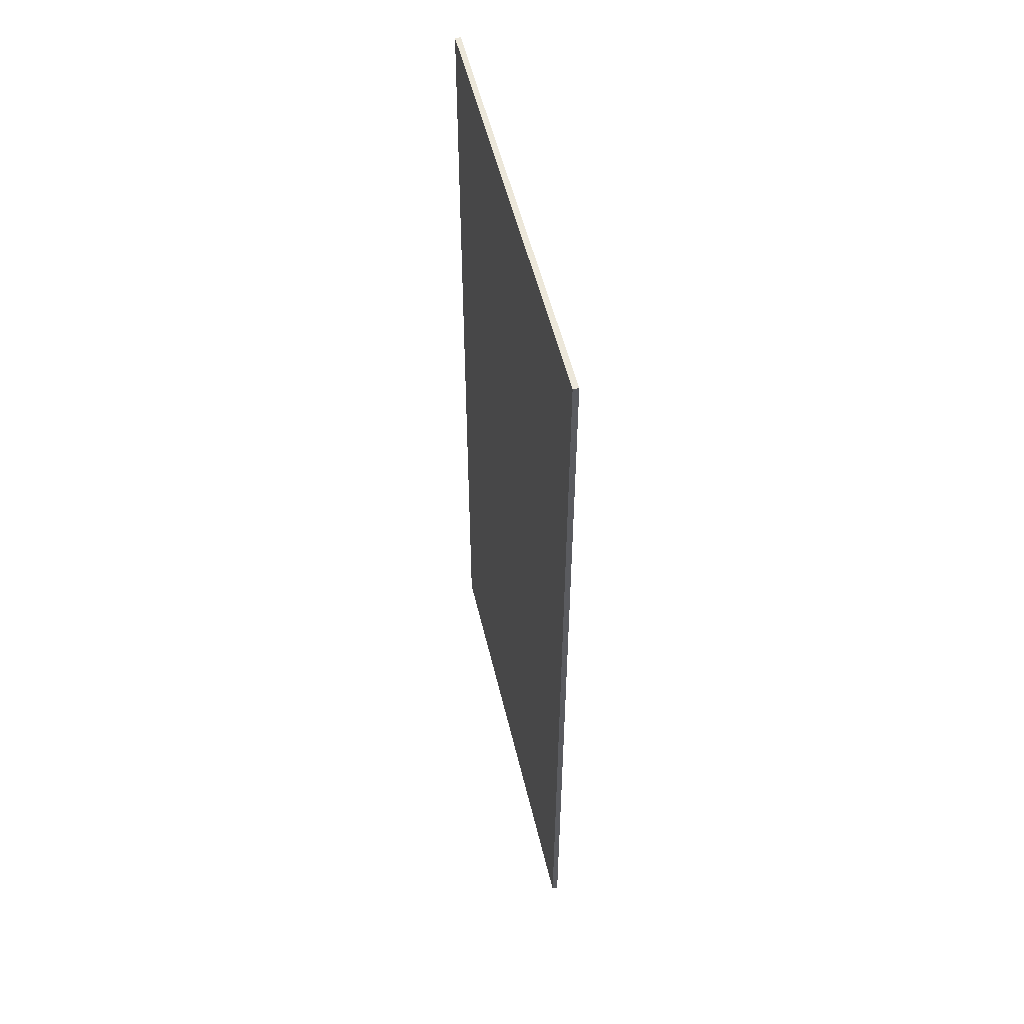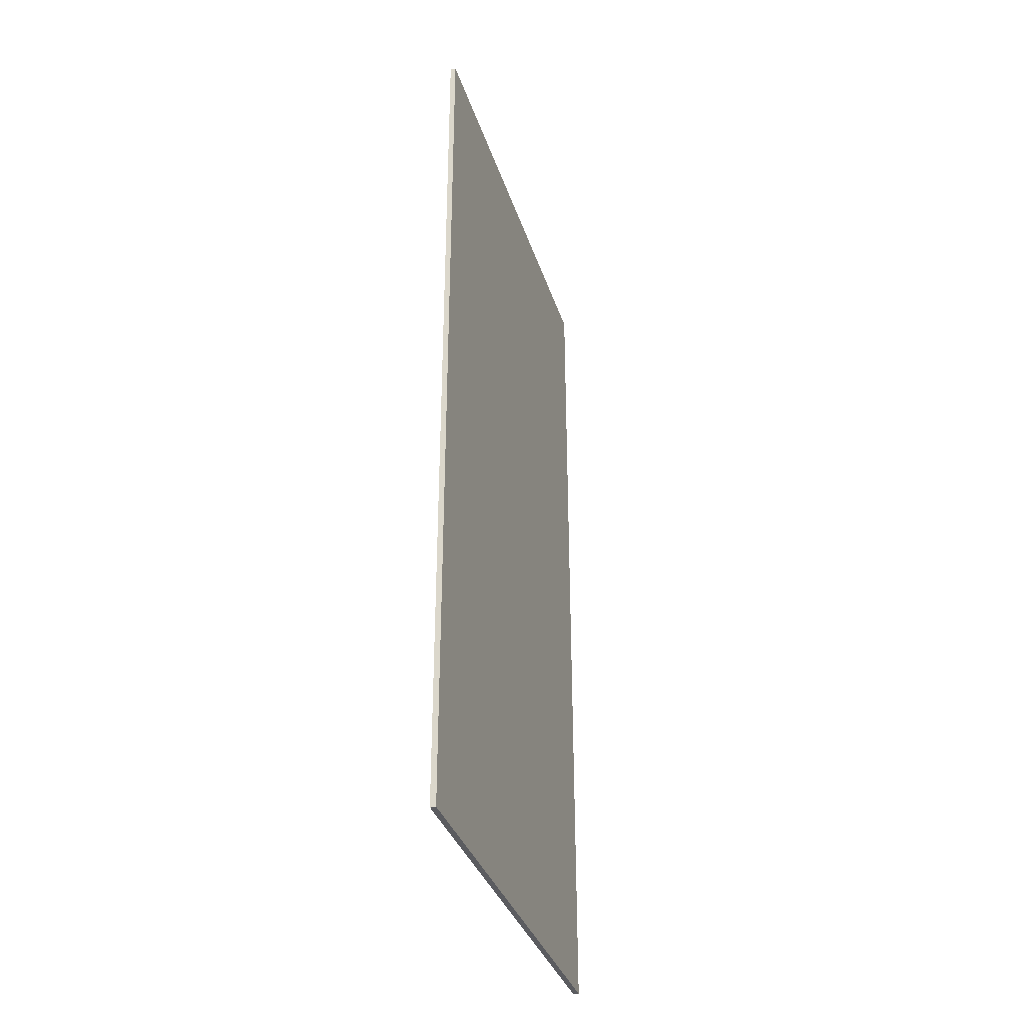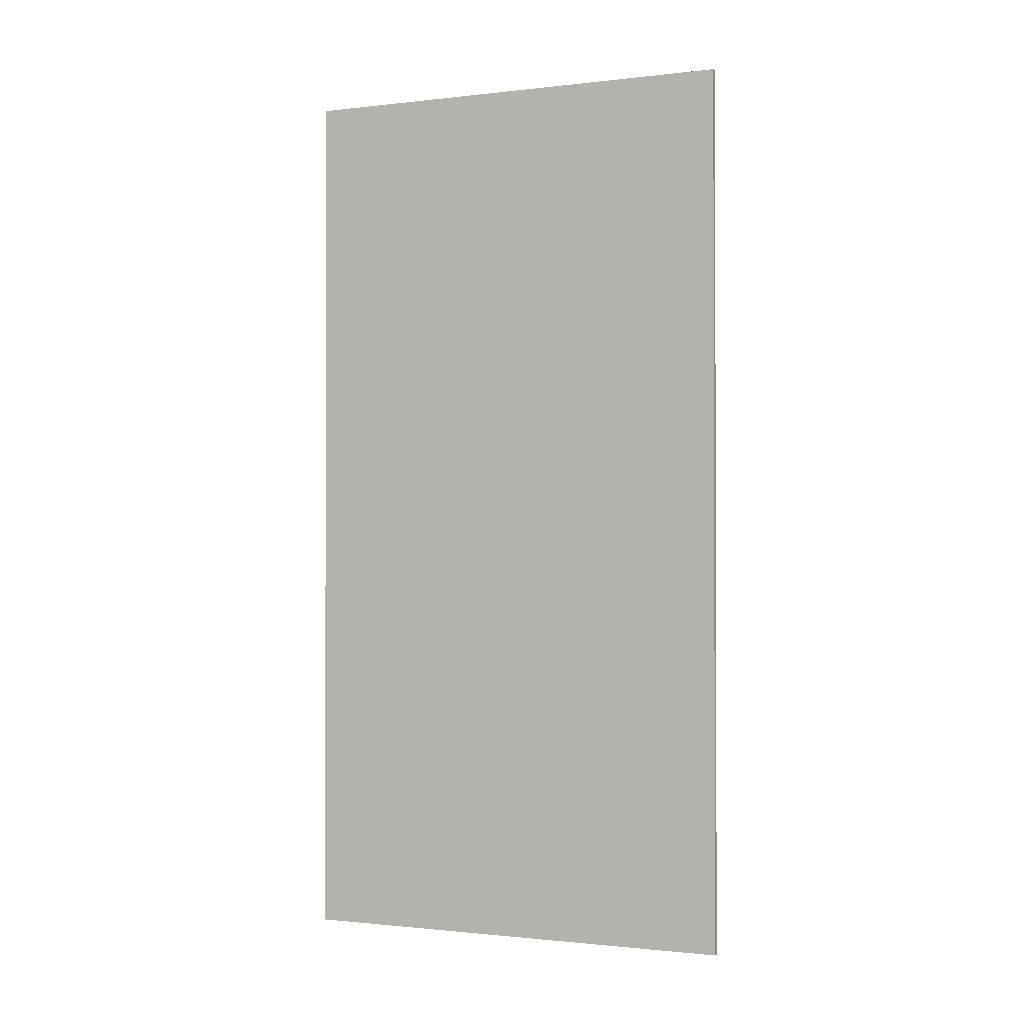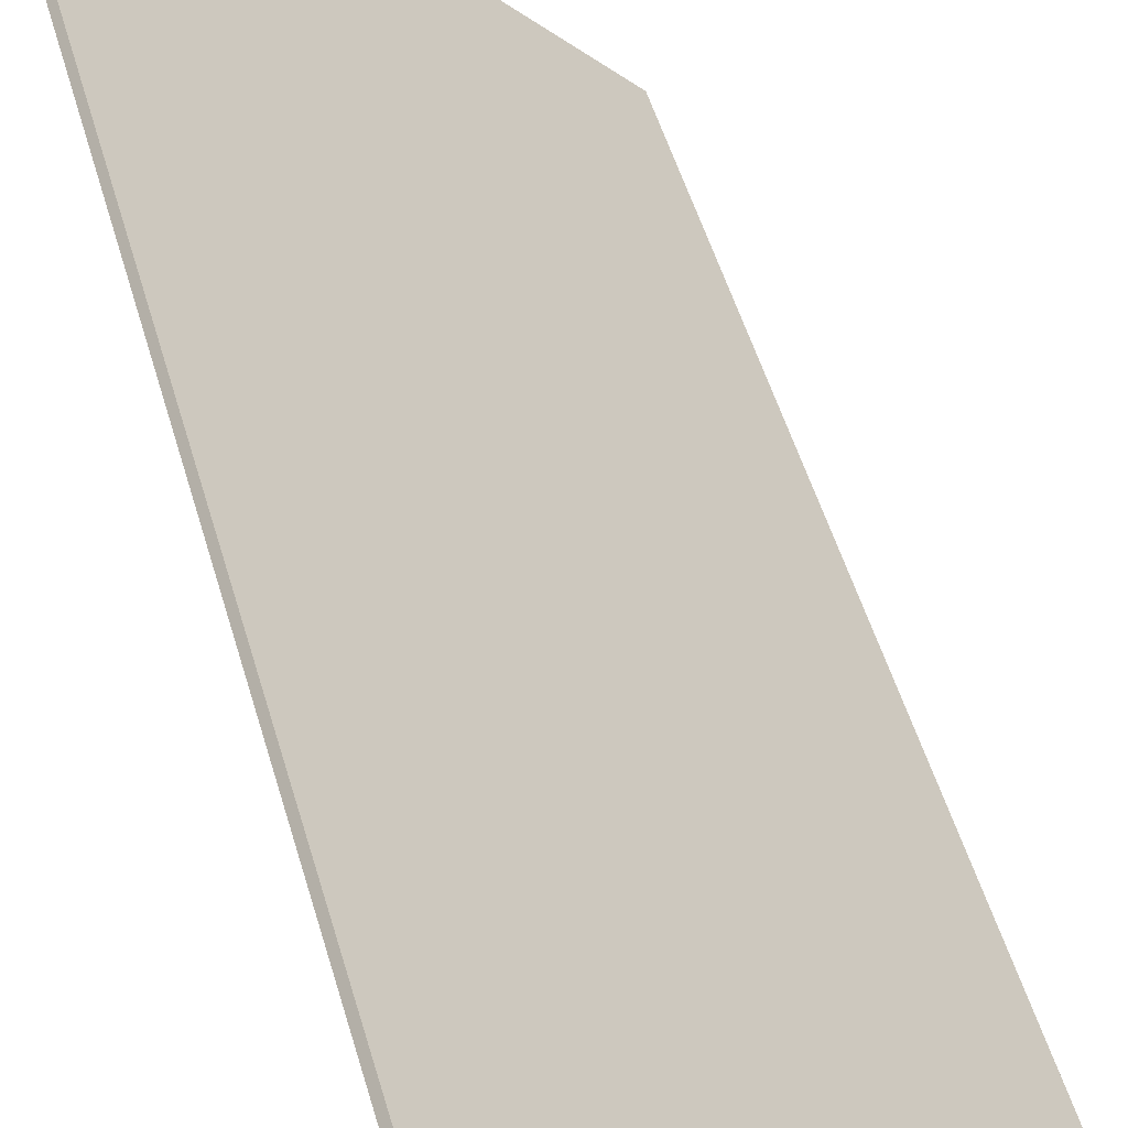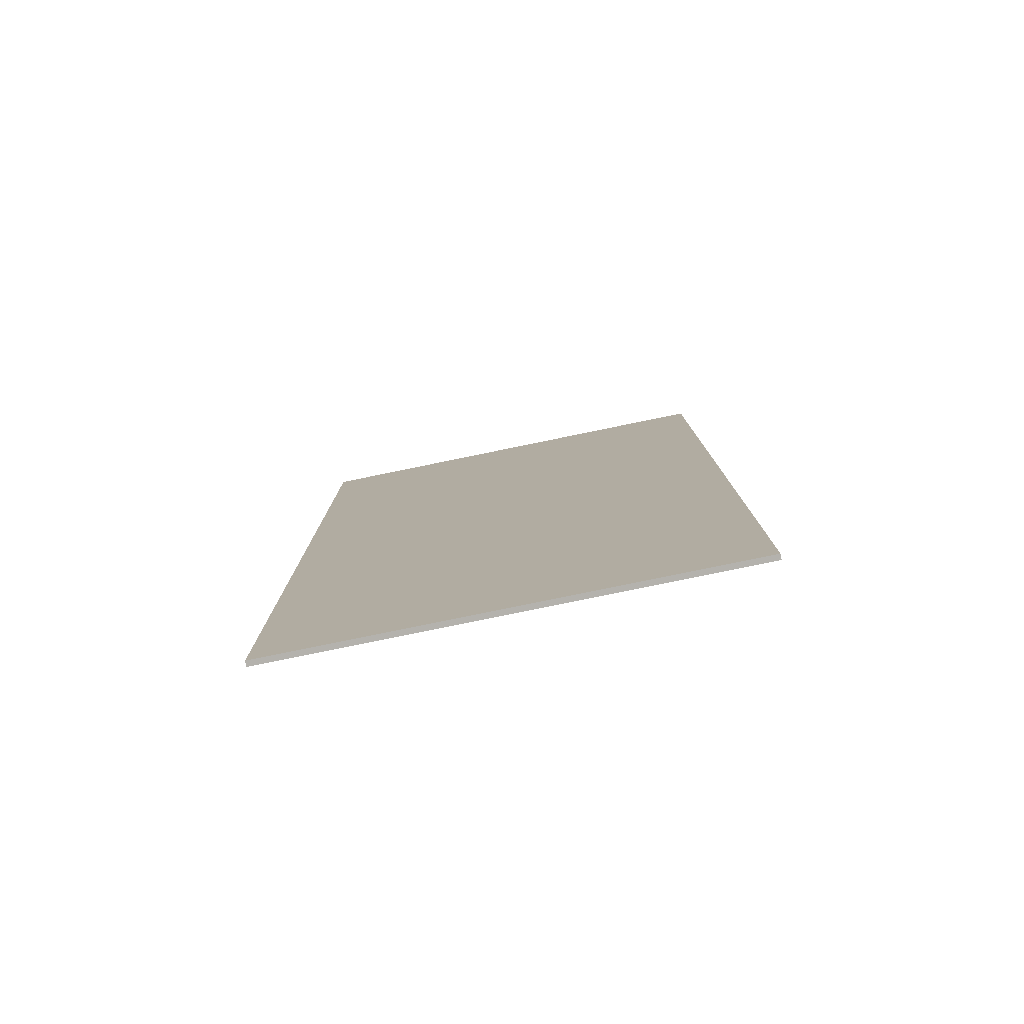
<metadata>
{"format":"obj","ext":"obj","renderer":"f3d","projection":"perspective","resolution":1024,"background":"white","views":[{"elev":52.7,"azim":121.9,"up":"+Z"},{"elev":-35.1,"azim":151.9,"up":"+Z"},{"elev":-1.1,"azim":68.5,"up":"+Z"},{"elev":46.3,"azim":165.2,"up":"+Y"},{"elev":-79.6,"azim":-123.4,"up":"+Z"}]}
</metadata>
<code>
o Box_Top_1_1/Box_Top_1/mesh5/mesh5-geometry#mesh5-geometry
v -0.88 0.1216 -0.506
v -0.5132 0.4975 -0.506
v -0.8845 0.1261 -0.506
v -0.5087 0.4929 -0.506
v -0.5132 0.4975 0.5442
v -0.88 0.1216 0.5442
v -0.5086 0.4929 -0.506
v -0.5086 0.4929 0.5442
v -0.8845 0.1261 0.5442
v -0.5087 0.4929 0.5442
f 1 2 3
f 2 1 4
f 5 3 2
f 3 6 1
f 6 4 1
f 2 4 7
f 8 2 7
f 3 5 9
f 2 8 5
f 6 3 9
f 4 6 10
f 5 6 9
f 10 5 8
f 6 5 10
f 3 2 1
f 4 1 2
f 2 3 5
f 1 6 3
f 1 4 6
f 7 4 2
f 7 2 8
f 9 5 3
f 5 8 2
f 9 3 6
f 10 6 4
f 9 6 5
f 8 5 10
f 10 5 6

</code>
